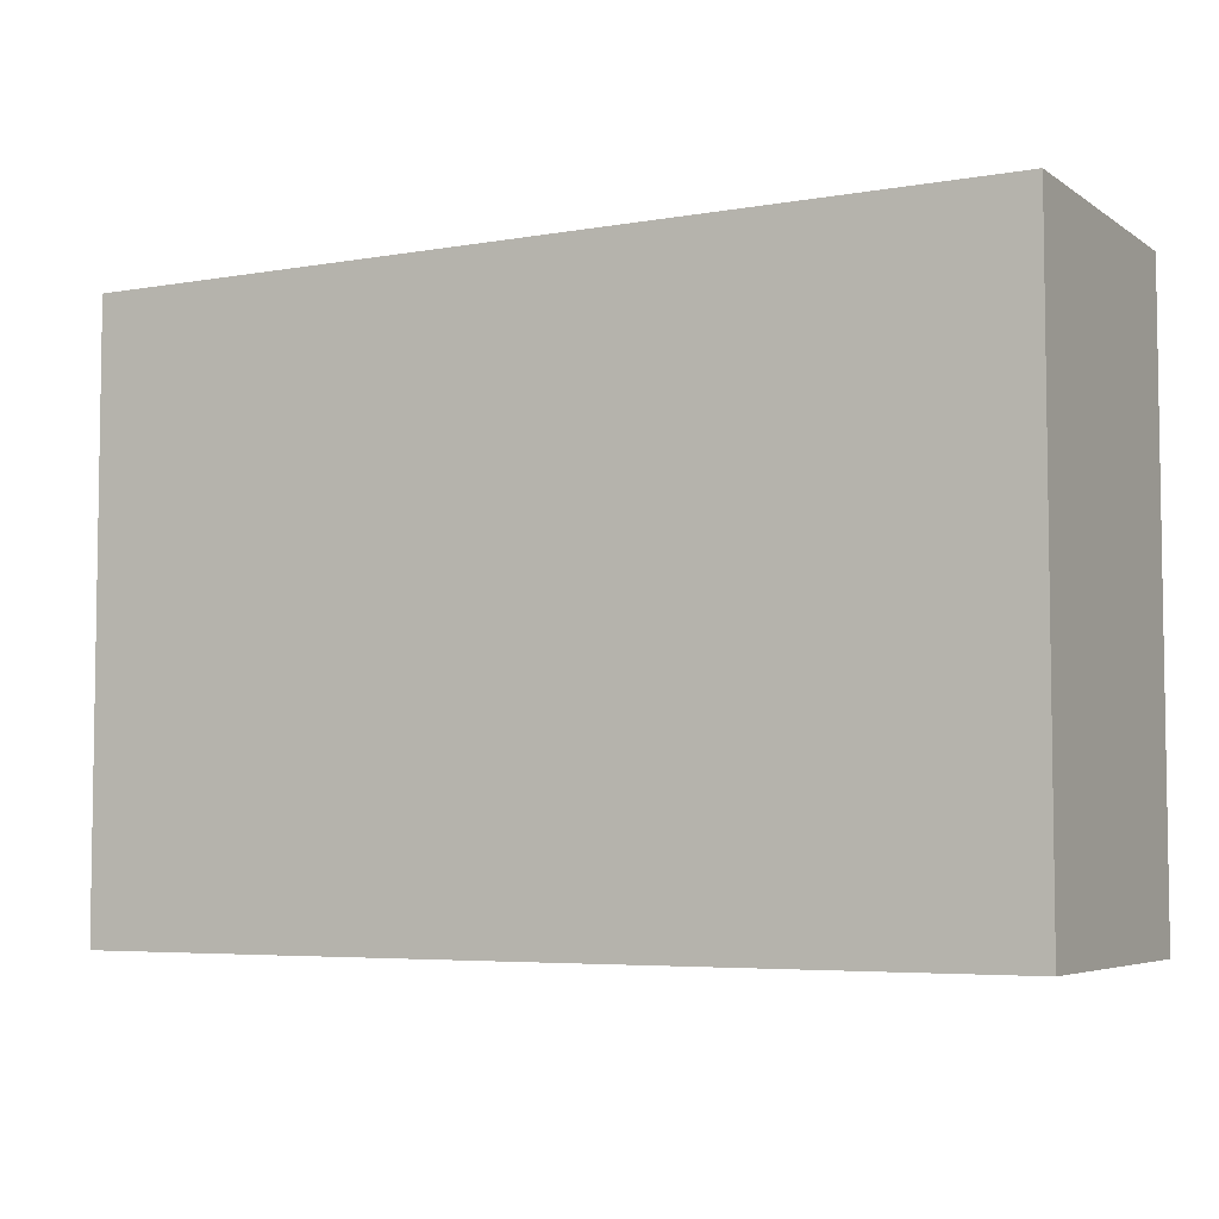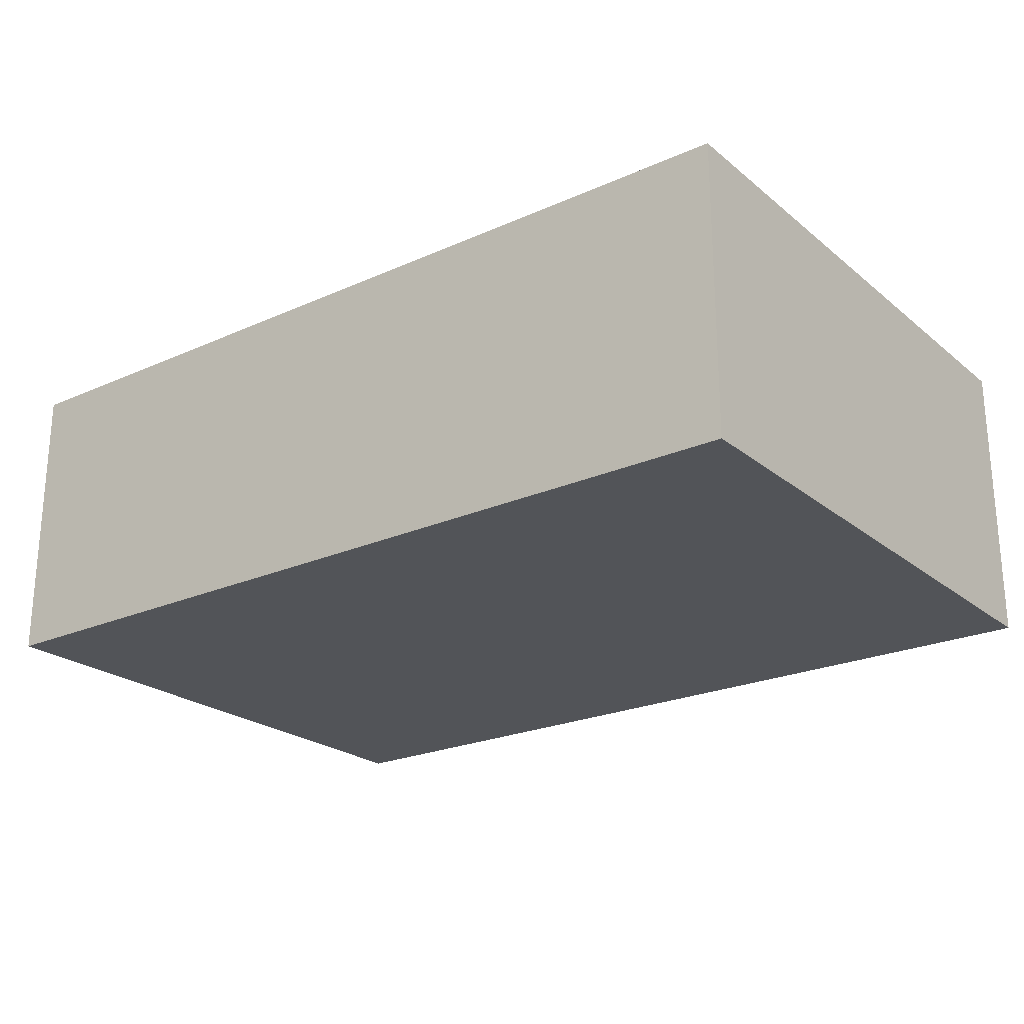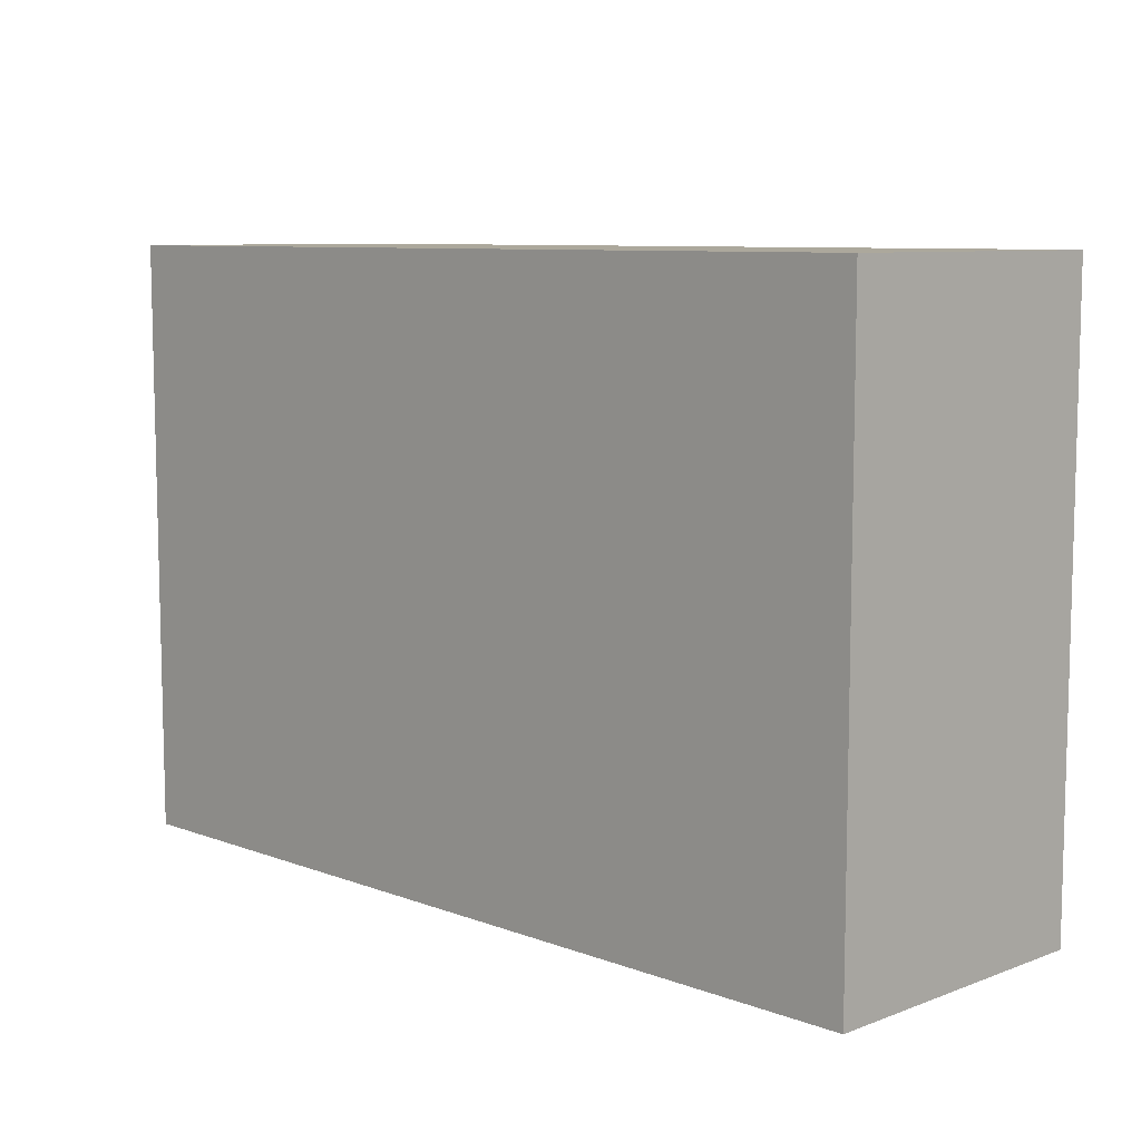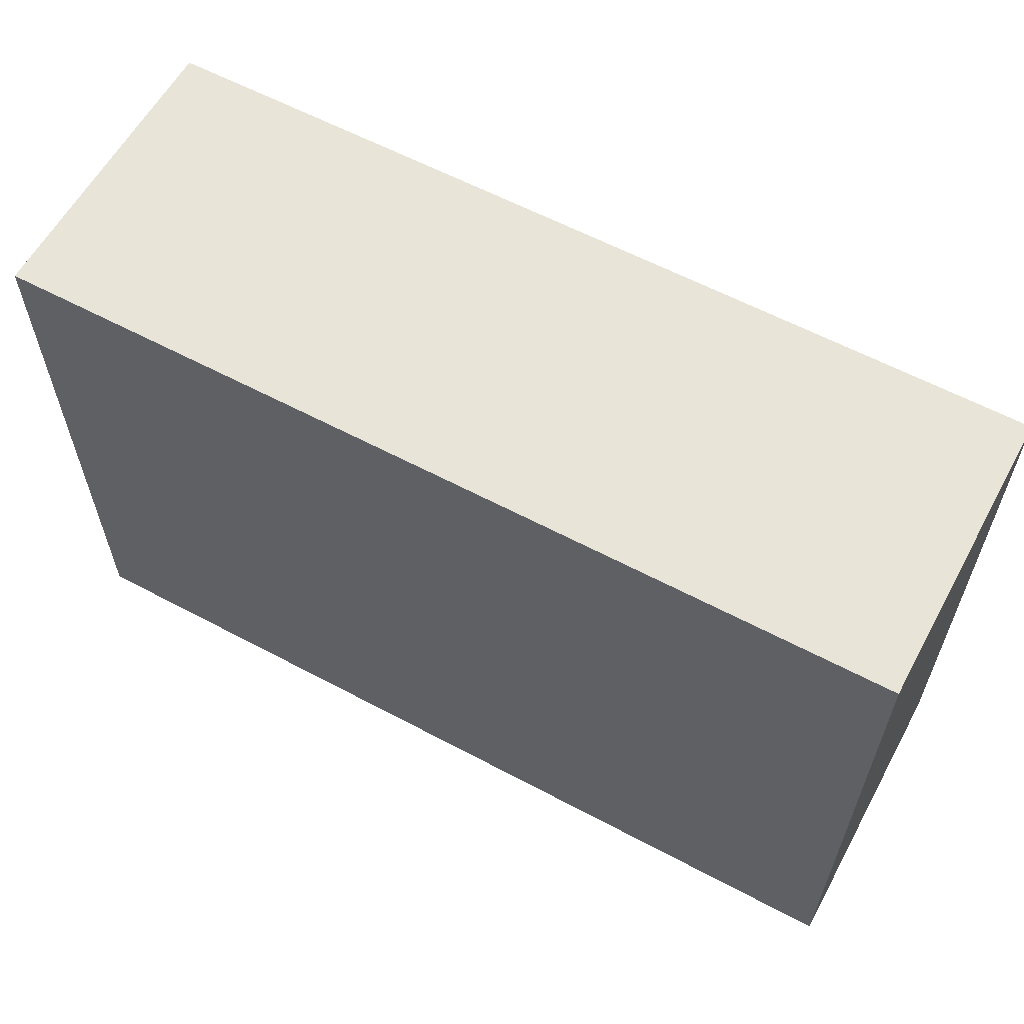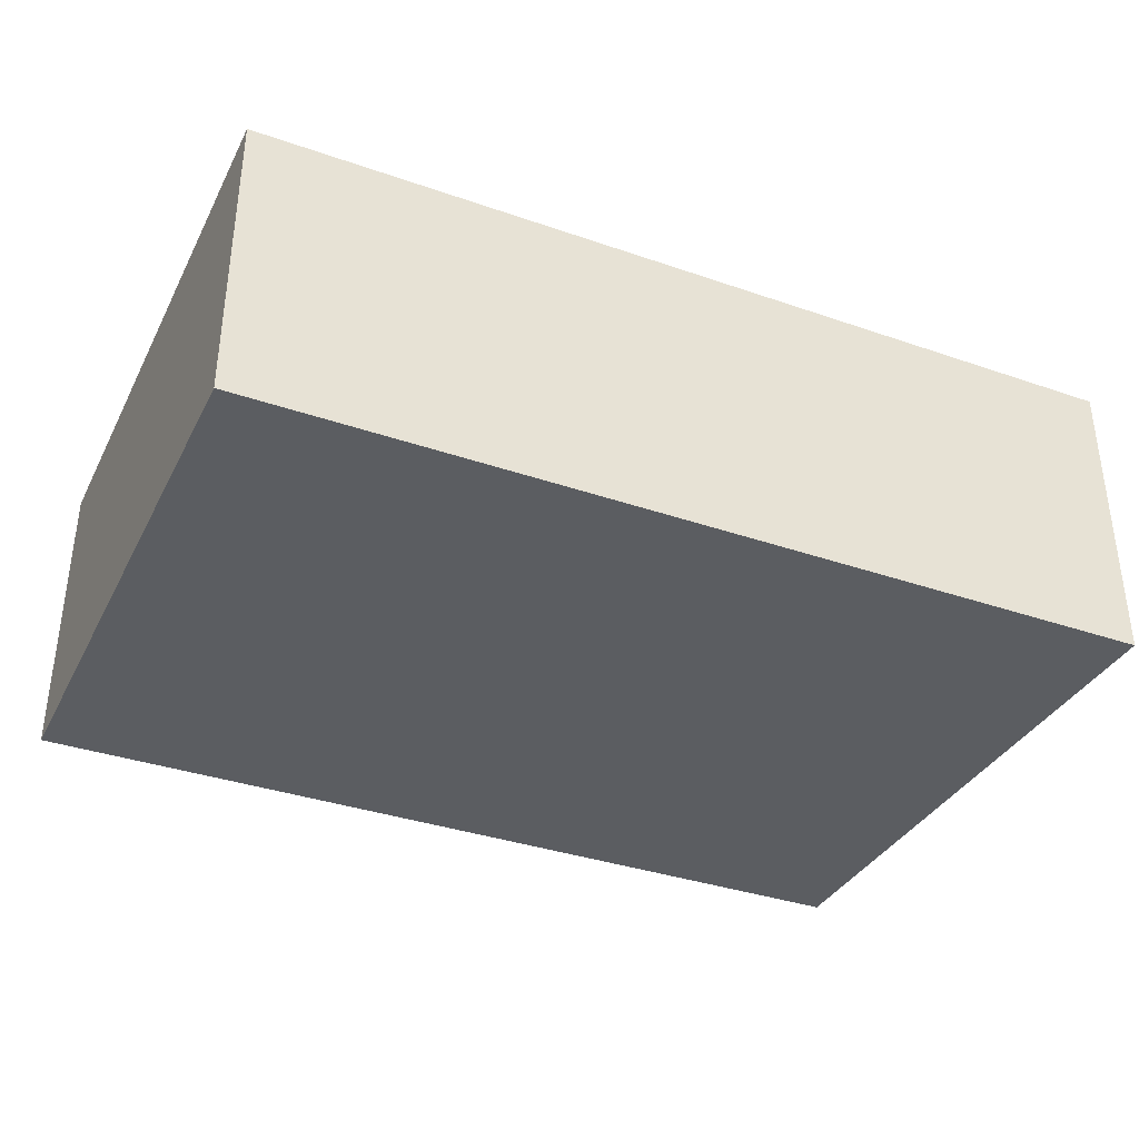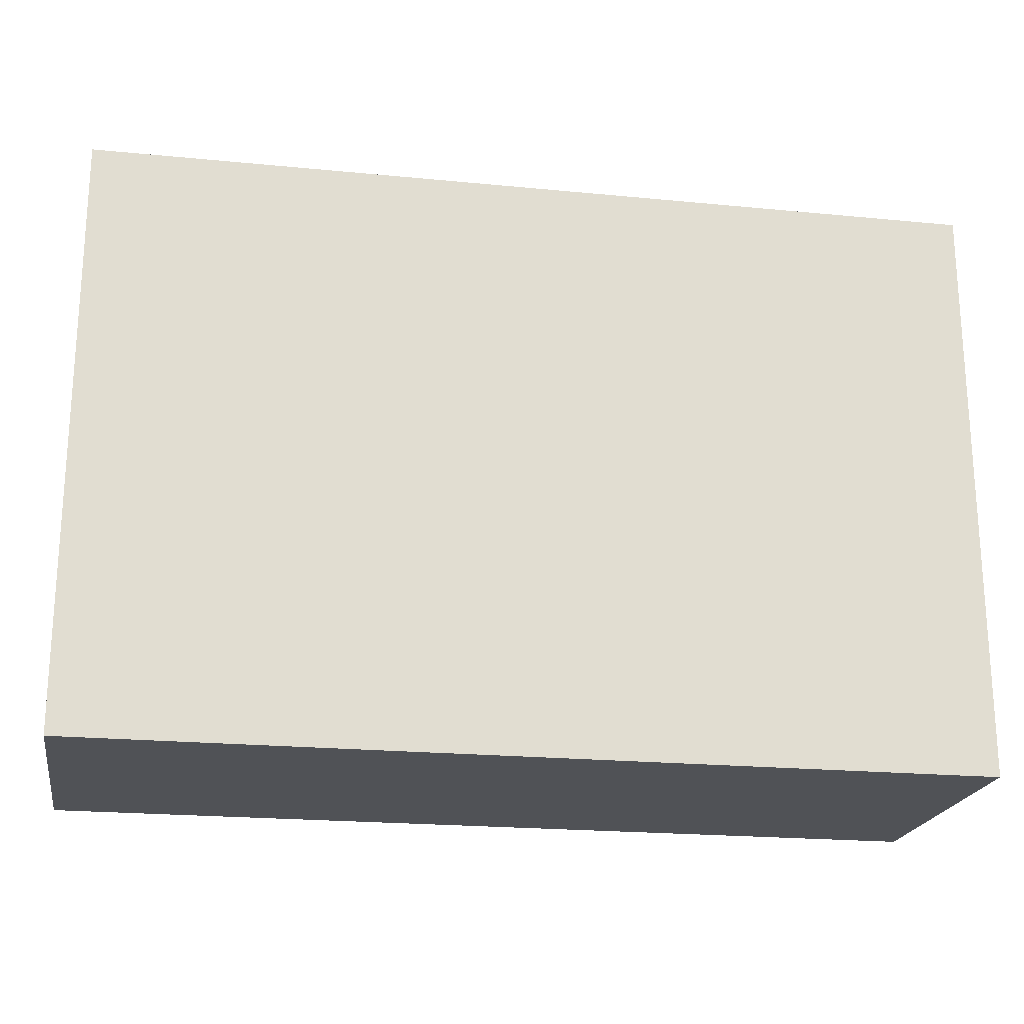
<metadata>
{"format":"obj","ext":"obj","renderer":"f3d","projection":"perspective","resolution":1024,"background":"white","views":[{"elev":-5.3,"azim":-151.6,"up":"+Y"},{"elev":-23.2,"azim":36.9,"up":"+Z"},{"elev":8.5,"azim":45.1,"up":"+Y"},{"elev":60.2,"azim":28.6,"up":"+Y"},{"elev":-35.6,"azim":-24.5,"up":"+Z"},{"elev":-21.0,"azim":170.1,"up":"+Y"}]}
</metadata>
<code>
o Cube_Cube.017
v -3 4 1
v -3 8 1
v -3 4 -1
v -3 8 -1
v 3 4 1
v 3 8 1
v 3 4 -1
v 3 8 -1
f 1 2 4 3
f 3 4 8 7
f 7 8 6 5
f 5 6 2 1
f 3 7 5 1
f 8 4 2 6

</code>
